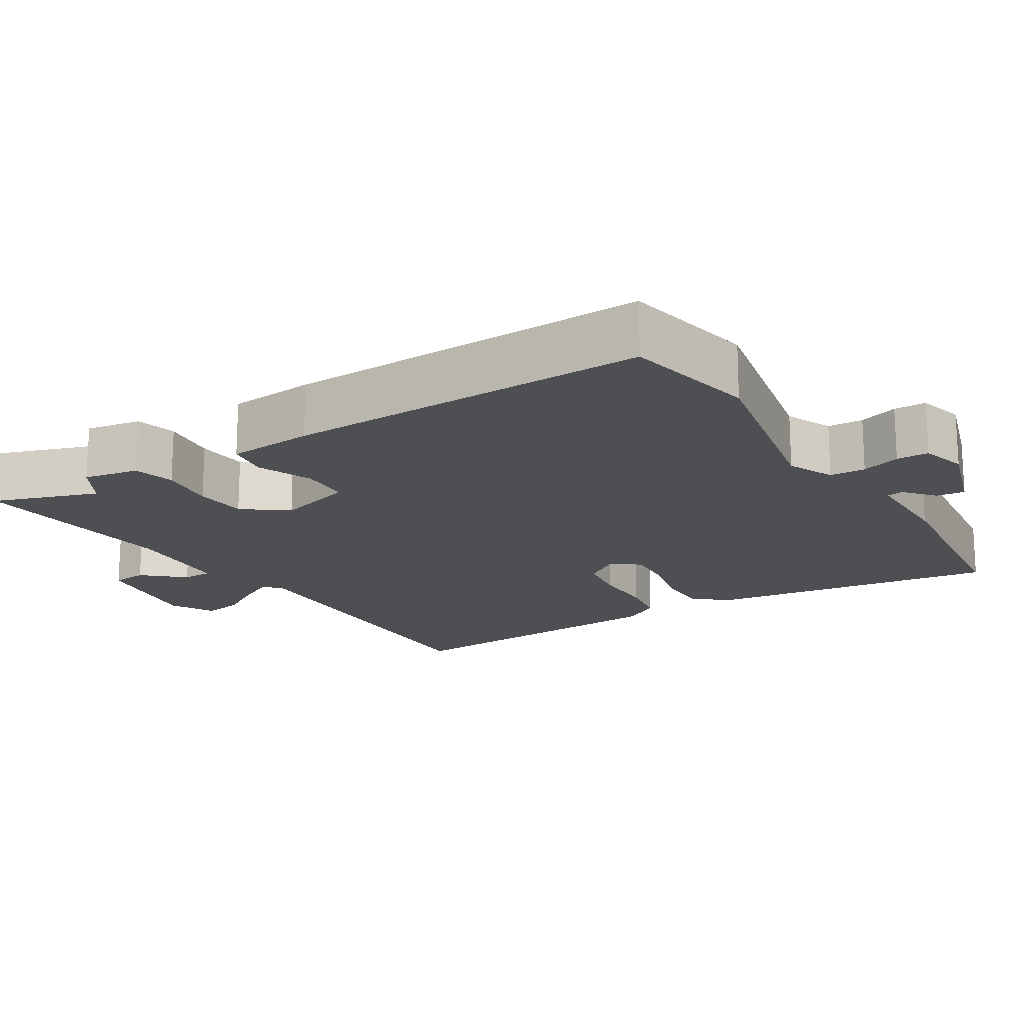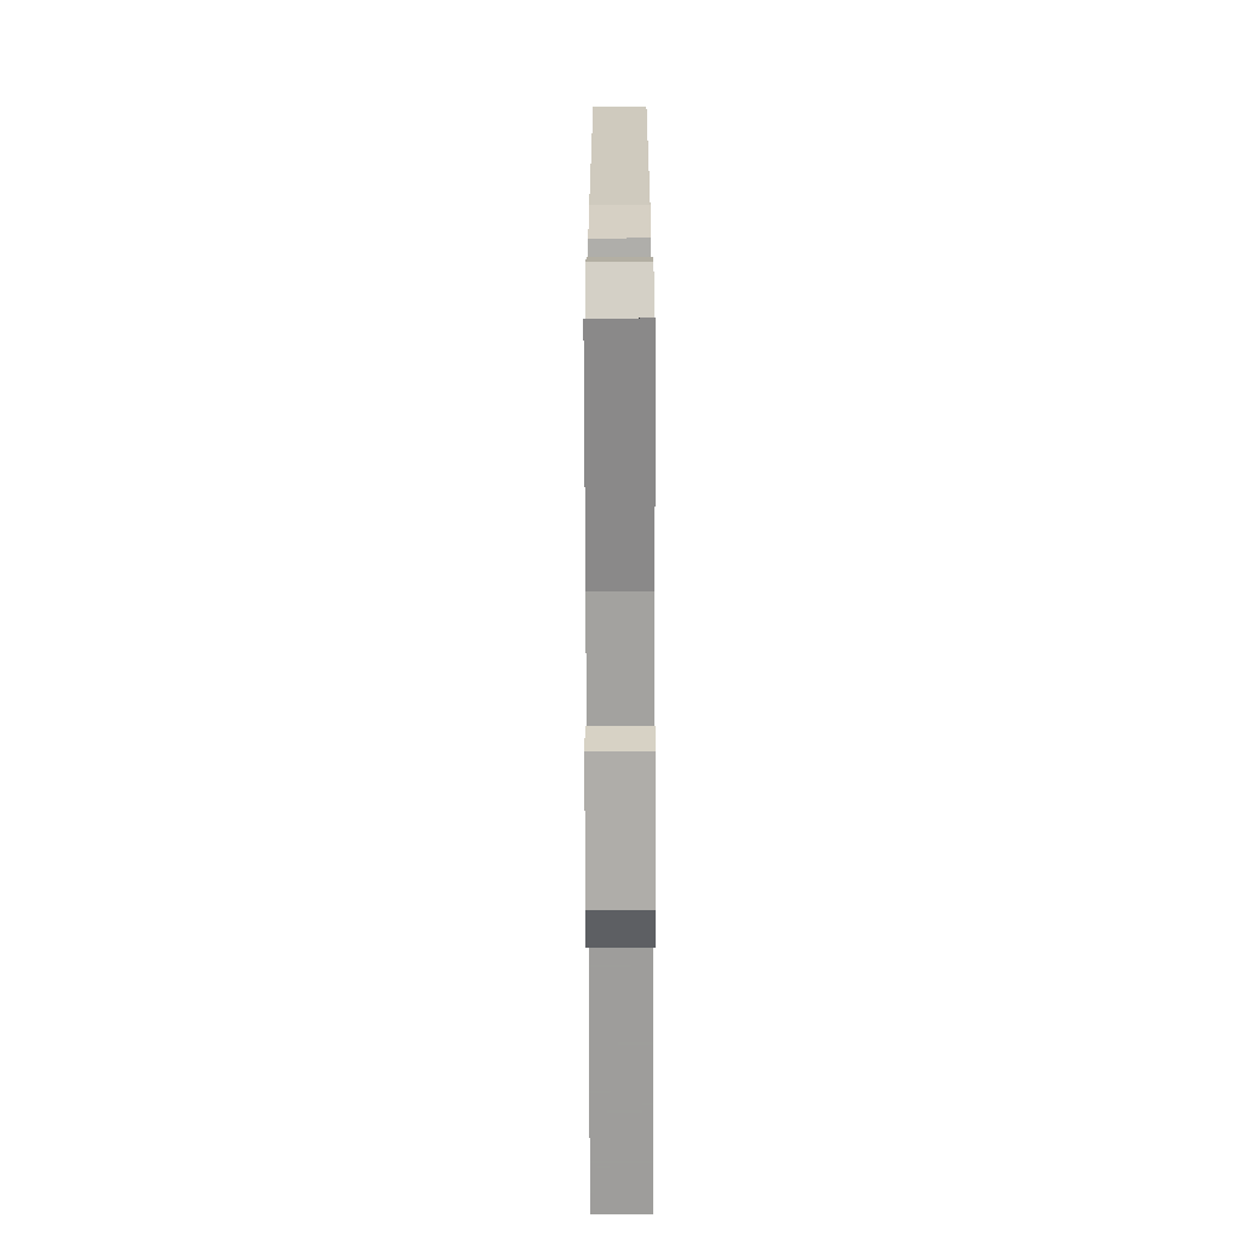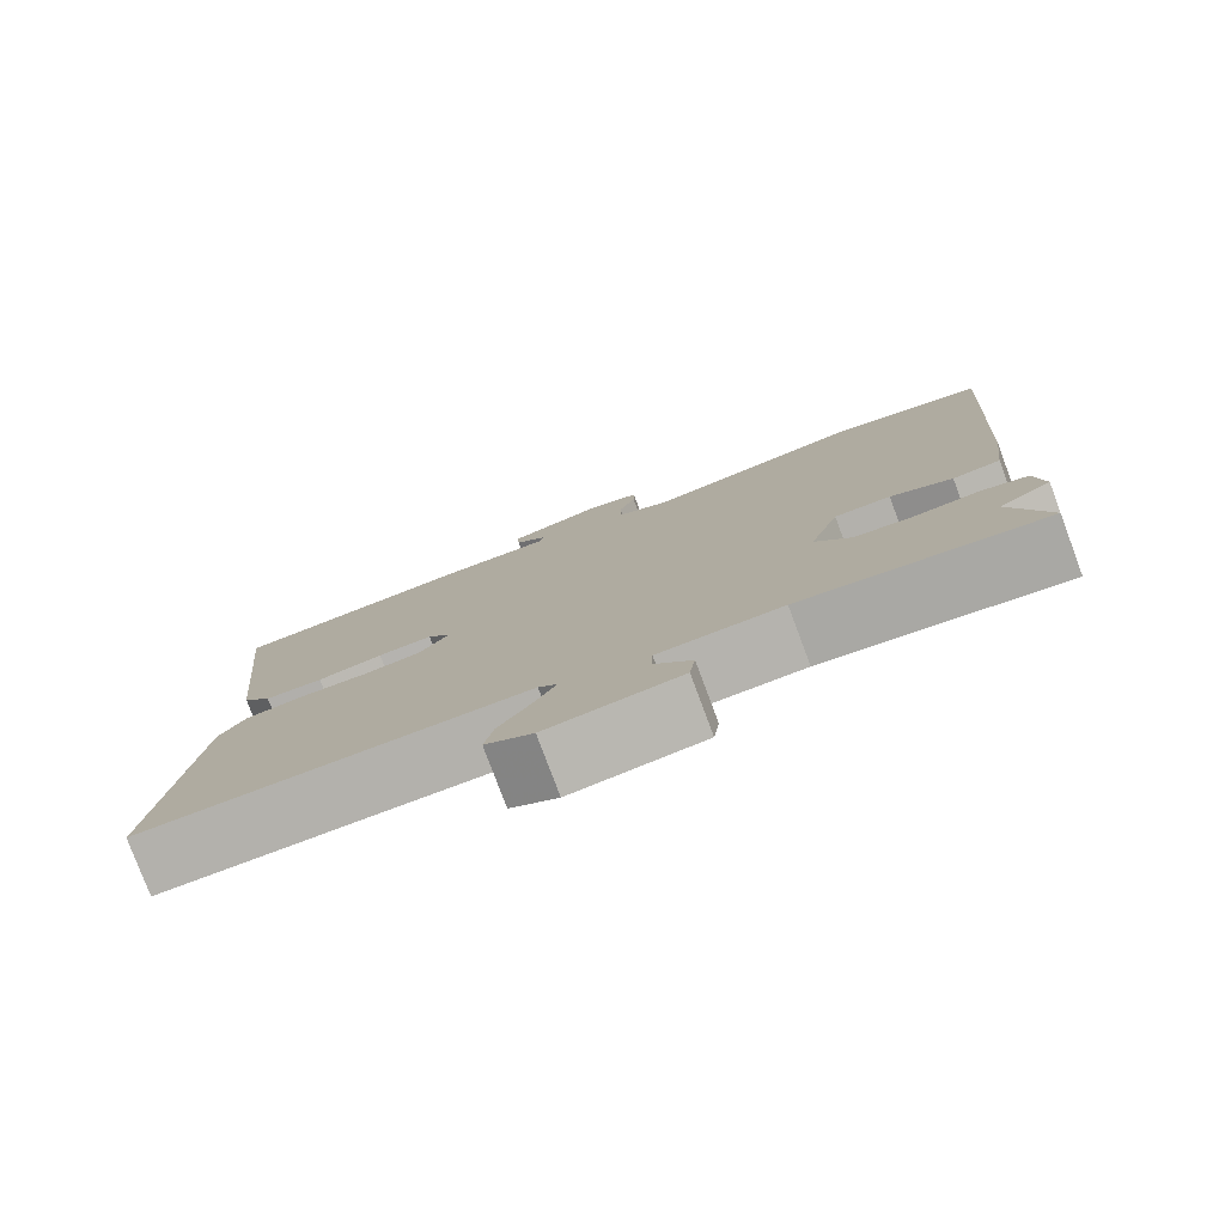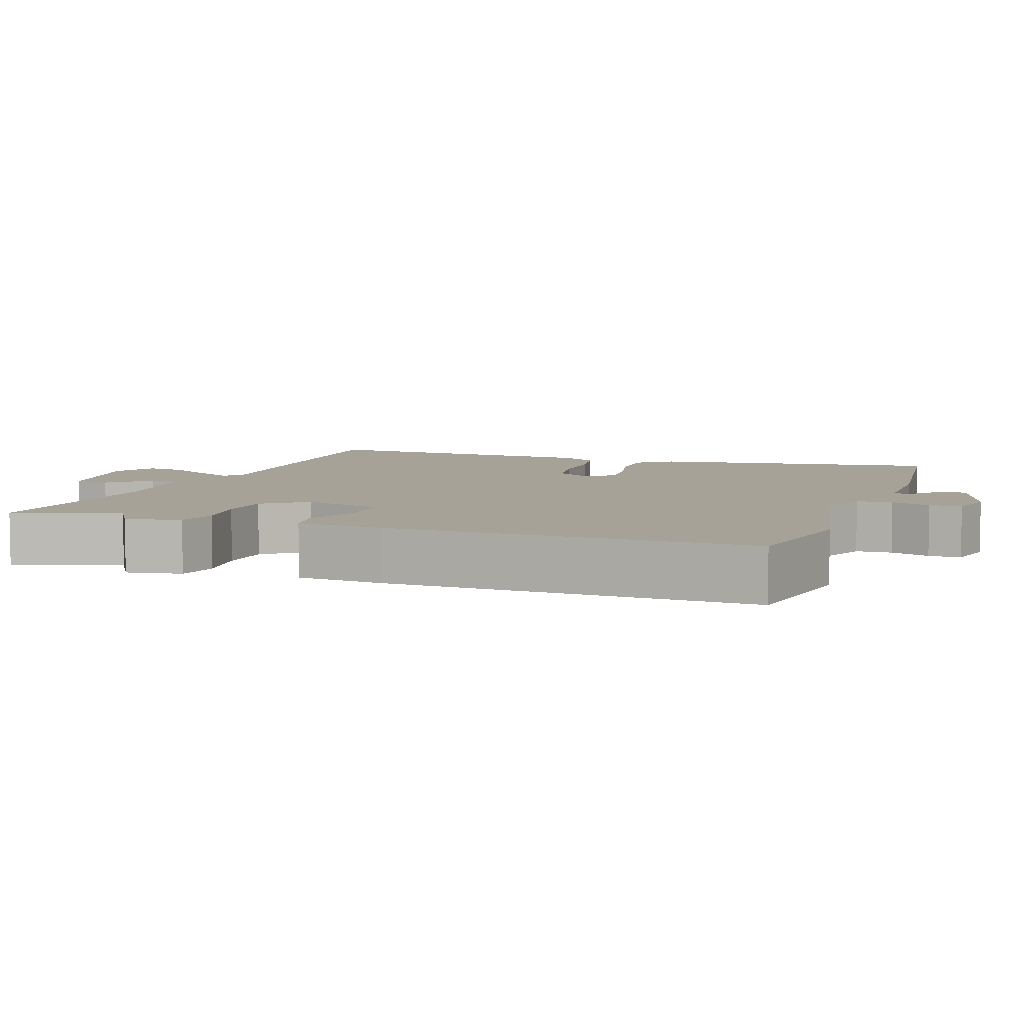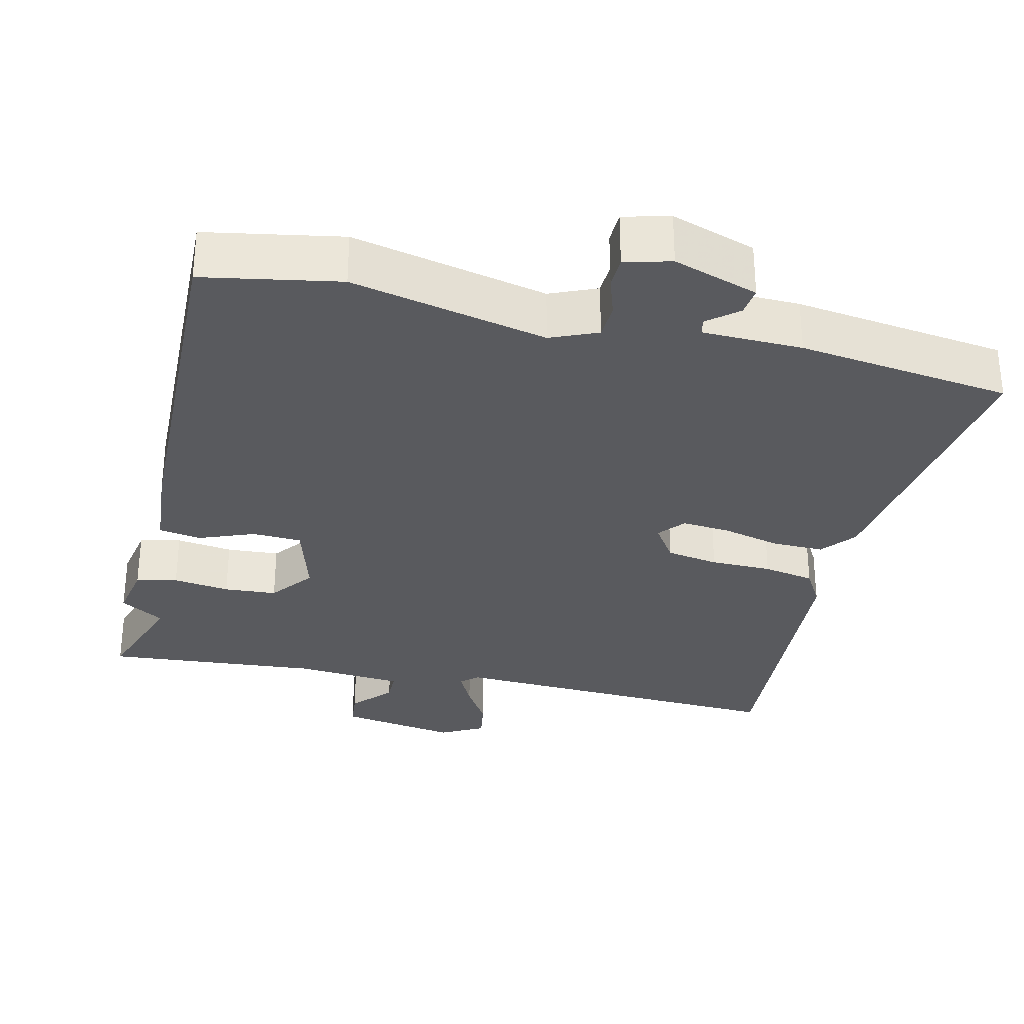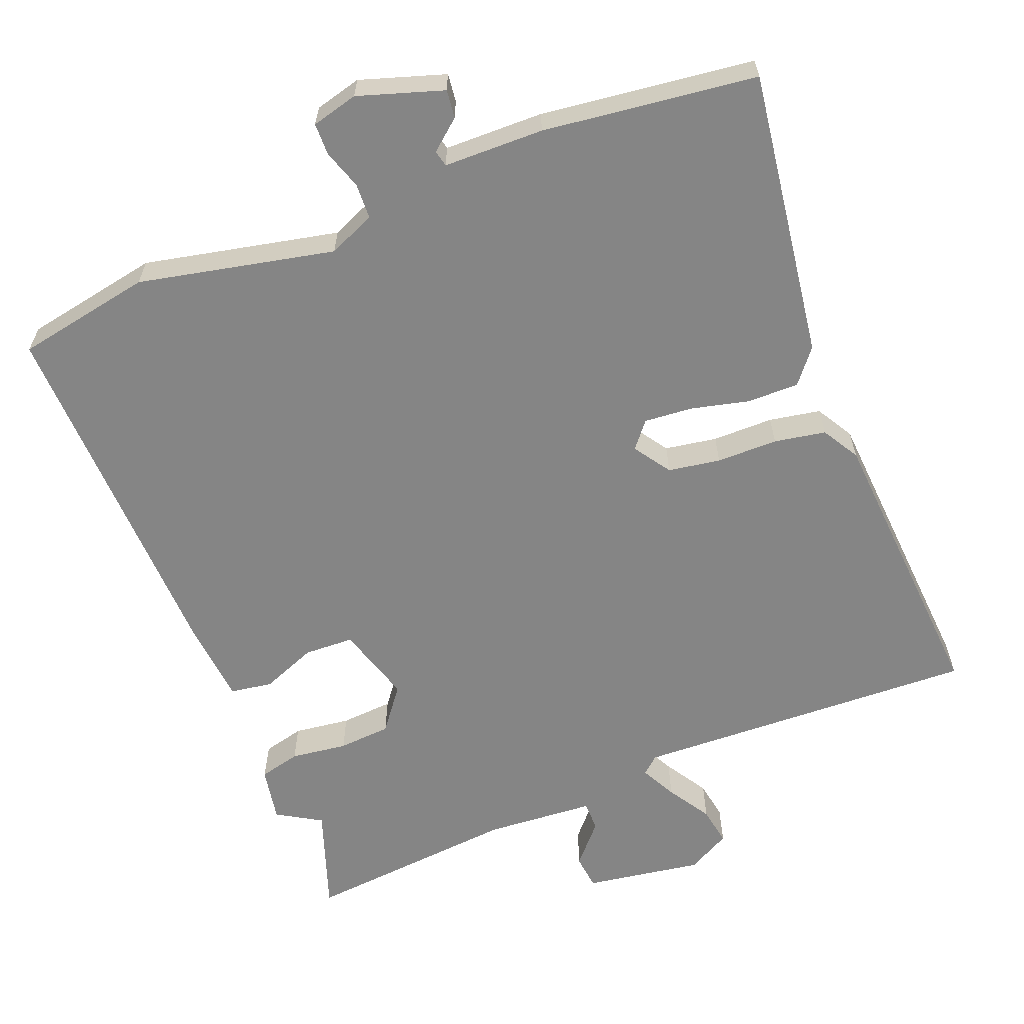
<metadata>
{"format":"obj","ext":"obj","renderer":"f3d","projection":"perspective","resolution":1024,"background":"white","views":[{"elev":-17.5,"azim":-60.1,"up":"+Y"},{"elev":-70.7,"azim":-89.9,"up":"+Z"},{"elev":-79.1,"azim":-159.5,"up":"+Z"},{"elev":6.5,"azim":-72.8,"up":"+Y"},{"elev":-31.3,"azim":-15.7,"up":"+Y"},{"elev":-61.8,"azim":19.4,"up":"+Y"}]}
</metadata>
<code>
v -0.556 0.07 0.487
v -0.371 0.07 0.529
v -0.101 0.07 0.482
v -0.038 0.07 0.512
v -0.038 0.07 0.561
v -0.058 0.07 0.614
v -0.059 0.07 0.658
v 0.004 0.07 0.677
v 0.122 0.07 0.644
v 0.119 0.07 0.605
v 0.079 0.07 0.569
v 0.085 0.07 0.547
v 0.222 0.07 0.55
v 0.516 0.07 0.525
v 0.475 0.07 0.127
v 0.439 0.07 0.079
v 0.368 0.07 0.077
v 0.288 0.07 0.093
v 0.221 0.07 0.096
v 0.193 0.07 0.059
v 0.229 0.07 0.01
v 0.301 0.07 0.001
v 0.385 0.07 0.004
v 0.456 0.07 -0.006
v 0.488 0.07 -0.056
v 0.531 0.07 -0.456
v 0.059 0.07 -0.456
v 0.036 0.07 -0.478
v 0.063 0.07 -0.526
v 0.102 0.07 -0.584
v 0.113 0.07 -0.637
v 0.055 0.07 -0.671
v -0.107 0.07 -0.652
v -0.114 0.07 -0.604
v -0.068 0.07 -0.548
v -0.07 0.07 -0.507
v -0.22 0.07 -0.502
v -0.512 0.07 -0.54
v -0.468 0.07 -0.396
v -0.53 0.07 -0.362
v -0.519 0.07 -0.286
v -0.463 0.07 -0.27
v -0.385 0.07 -0.277
v -0.313 0.07 -0.269
v -0.27 0.07 -0.208
v -0.306 0.07 -0.103
v -0.374 0.07 -0.103
v -0.449 0.07 -0.136
v -0.507 0.07 -0.129
v -0.522 0.07 -0.011
v -0.556 0 0.487
v -0.371 0 0.529
v -0.101 0 0.482
v -0.038 0 0.512
v -0.038 0 0.561
v -0.058 0 0.614
v -0.059 0 0.658
v 0.004 0 0.677
v 0.122 0 0.644
v 0.119 0 0.605
v 0.079 0 0.569
v 0.085 0 0.547
v 0.222 0 0.55
v 0.516 0 0.525
v 0.475 0 0.127
v 0.439 0 0.079
v 0.368 0 0.077
v 0.288 0 0.093
v 0.221 0 0.096
v 0.193 0 0.059
v 0.229 0 0.01
v 0.301 0 0.001
v 0.385 0 0.004
v 0.456 0 -0.006
v 0.488 0 -0.056
v 0.531 0 -0.456
v 0.059 0 -0.456
v 0.036 0 -0.478
v 0.063 0 -0.526
v 0.102 0 -0.584
v 0.113 0 -0.637
v 0.055 0 -0.671
v -0.107 0 -0.652
v -0.114 0 -0.604
v -0.068 0 -0.548
v -0.07 0 -0.507
v -0.22 0 -0.502
v -0.512 0 -0.54
v -0.468 0 -0.396
v -0.53 0 -0.362
v -0.519 0 -0.286
v -0.463 0 -0.27
v -0.385 0 -0.277
v -0.313 0 -0.269
v -0.27 0 -0.208
v -0.306 0 -0.103
v -0.374 0 -0.103
v -0.449 0 -0.136
v -0.507 0 -0.129
v -0.522 0 -0.011
f 47 48 49 50
f 46 47 50 1
f 40 41 42 43
f 39 40 43 44
f 37 38 39 44
f 36 37 44 45
f 32 33 34 35
f 32 35 36
f 29 30 31 32
f 28 29 32 36
f 27 28 36 45
f 22 23 24 25
f 21 22 25 26
f 20 21 26 27
f 15 16 17 18
f 15 18 19
f 12 13 14 15
f 12 15 19
f 8 9 10 11
f 8 11 12
f 5 6 7 8
f 4 5 8 12
f 3 4 12 19
f 46 1 2 3
f 20 27 45 46
f 3 19 20 46
f 100 99 98 97
f 51 100 97 96
f 93 92 91 90
f 94 93 90 89
f 94 89 88 87
f 95 94 87 86
f 85 84 83 82
f 86 85 82
f 82 81 80 79
f 86 82 79 78
f 95 86 78 77
f 75 74 73 72
f 76 75 72 71
f 77 76 71 70
f 68 67 66 65
f 69 68 65
f 65 64 63 62
f 69 65 62
f 61 60 59 58
f 62 61 58
f 58 57 56 55
f 62 58 55 54
f 69 62 54 53
f 53 52 51 96
f 96 95 77 70
f 96 70 69 53
f 1 51 52 2
f 2 52 53 3
f 3 53 54 4
f 4 54 55 5
f 5 55 56 6
f 6 56 57 7
f 7 57 58 8
f 8 58 59 9
f 9 59 60 10
f 10 60 61 11
f 11 61 62 12
f 12 62 63 13
f 13 63 64 14
f 14 64 65 15
f 15 65 66 16
f 16 66 67 17
f 17 67 68 18
f 18 68 69 19
f 19 69 70 20
f 20 70 71 21
f 21 71 72 22
f 22 72 73 23
f 23 73 74 24
f 24 74 75 25
f 25 75 76 26
f 26 76 77 27
f 27 77 78 28
f 28 78 79 29
f 29 79 80 30
f 30 80 81 31
f 31 81 82 32
f 32 82 83 33
f 33 83 84 34
f 34 84 85 35
f 35 85 86 36
f 36 86 87 37
f 37 87 88 38
f 38 88 89 39
f 39 89 90 40
f 40 90 91 41
f 41 91 92 42
f 42 92 93 43
f 43 93 94 44
f 44 94 95 45
f 45 95 96 46
f 46 96 97 47
f 47 97 98 48
f 48 98 99 49
f 49 99 100 50
f 50 100 51 1

</code>
